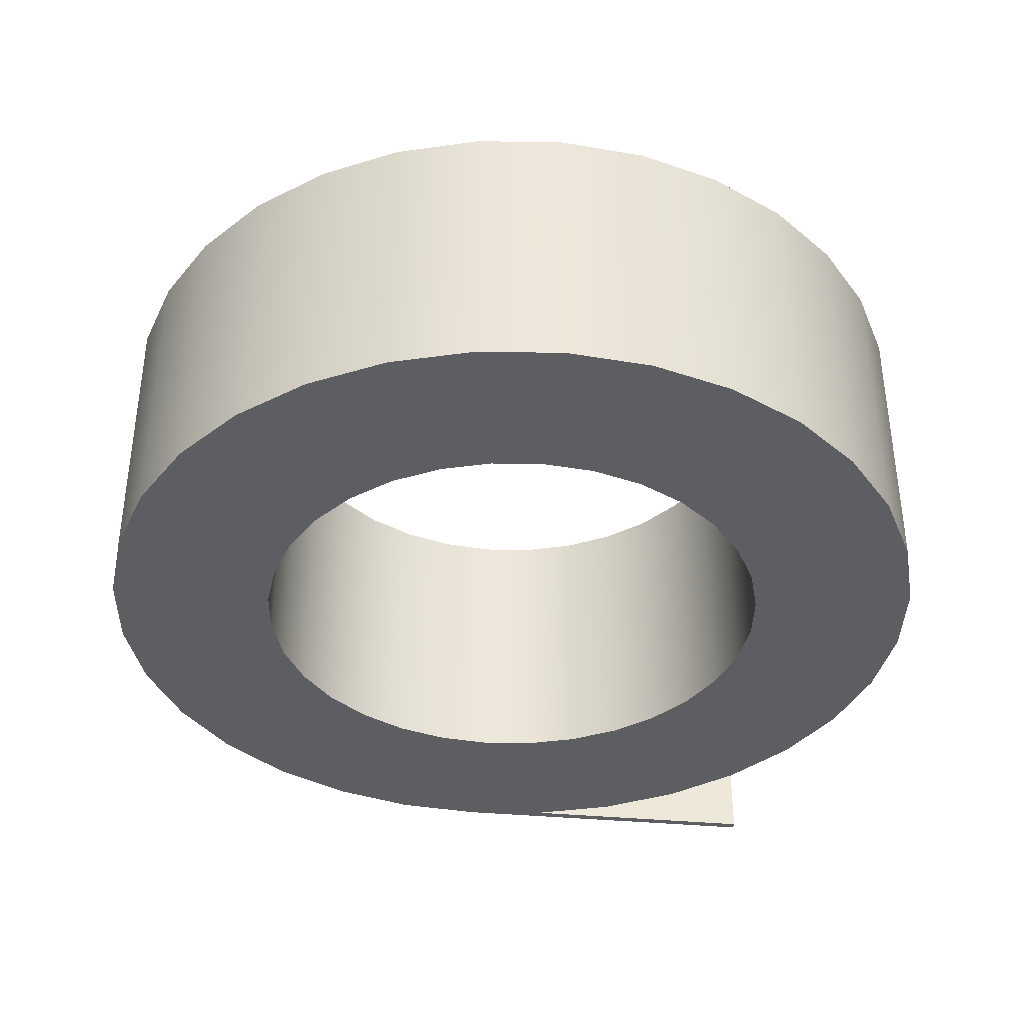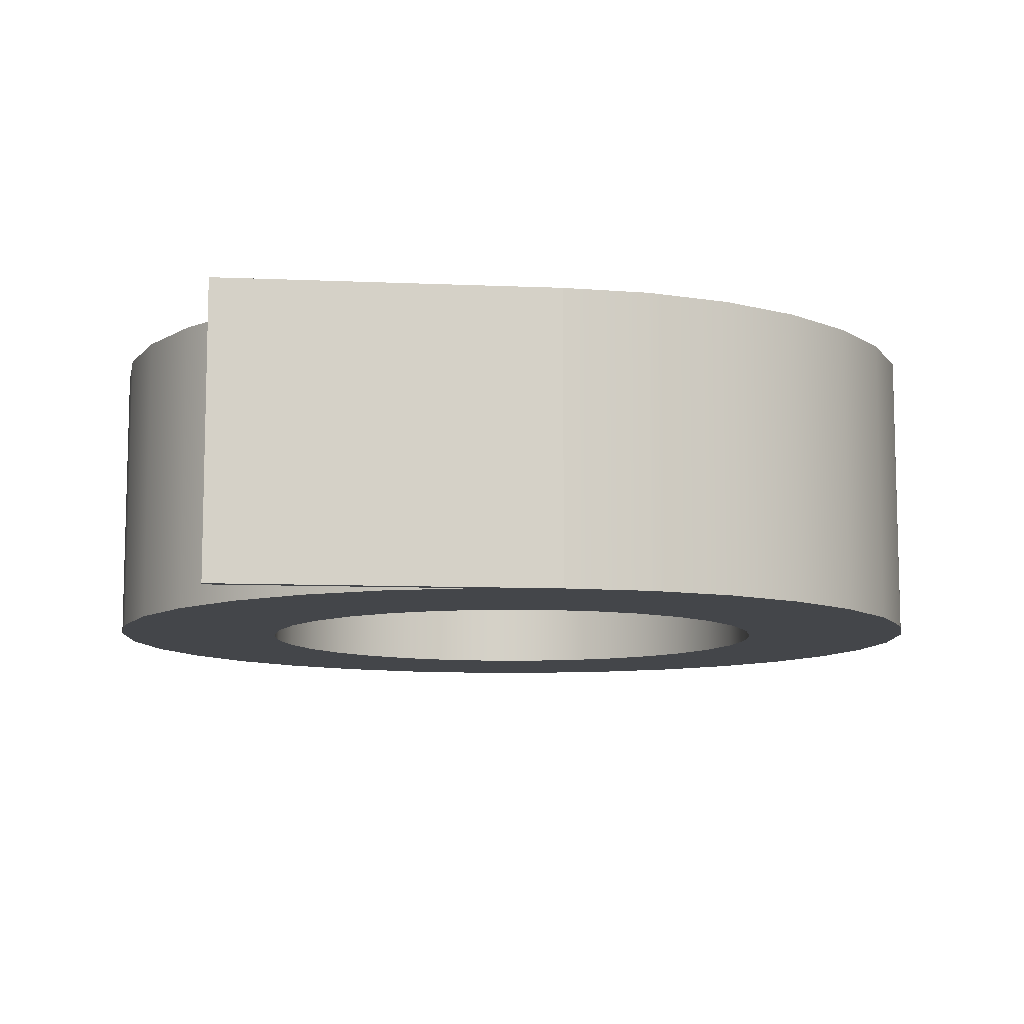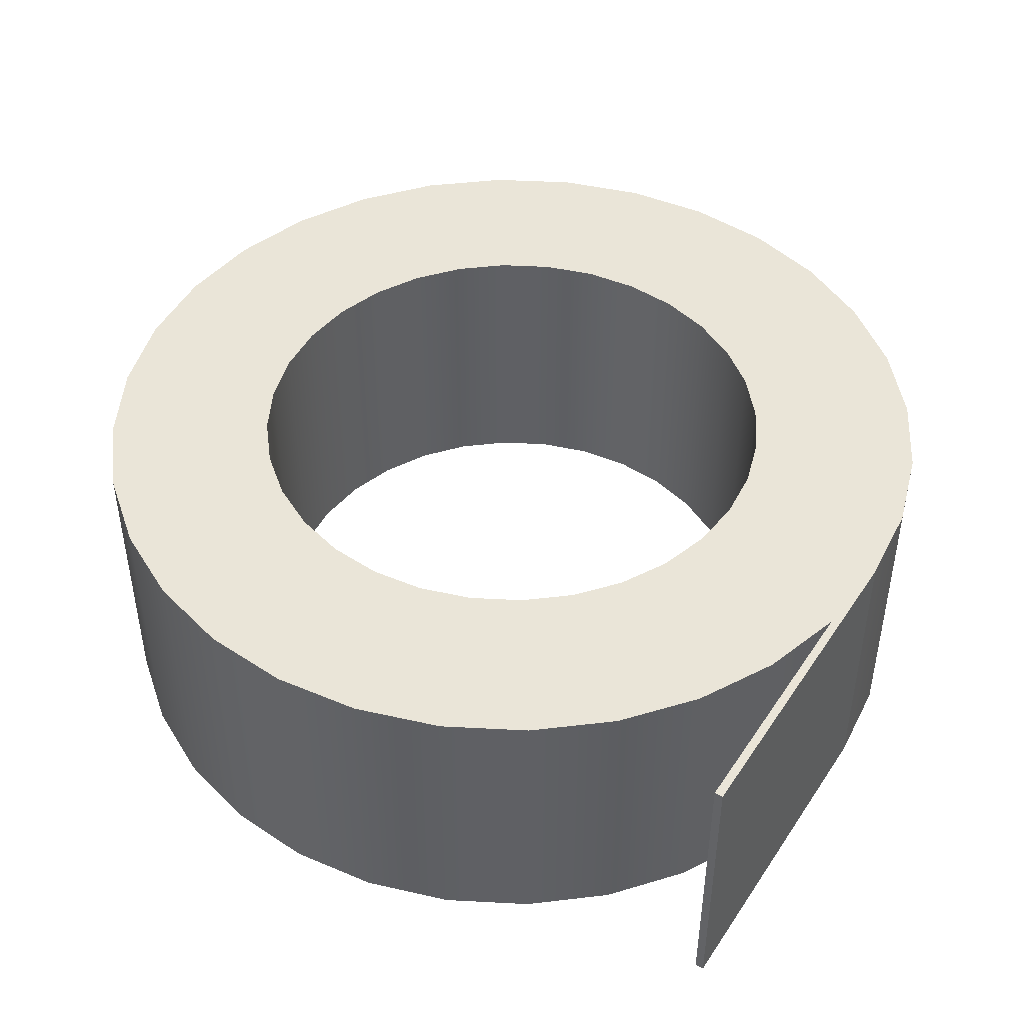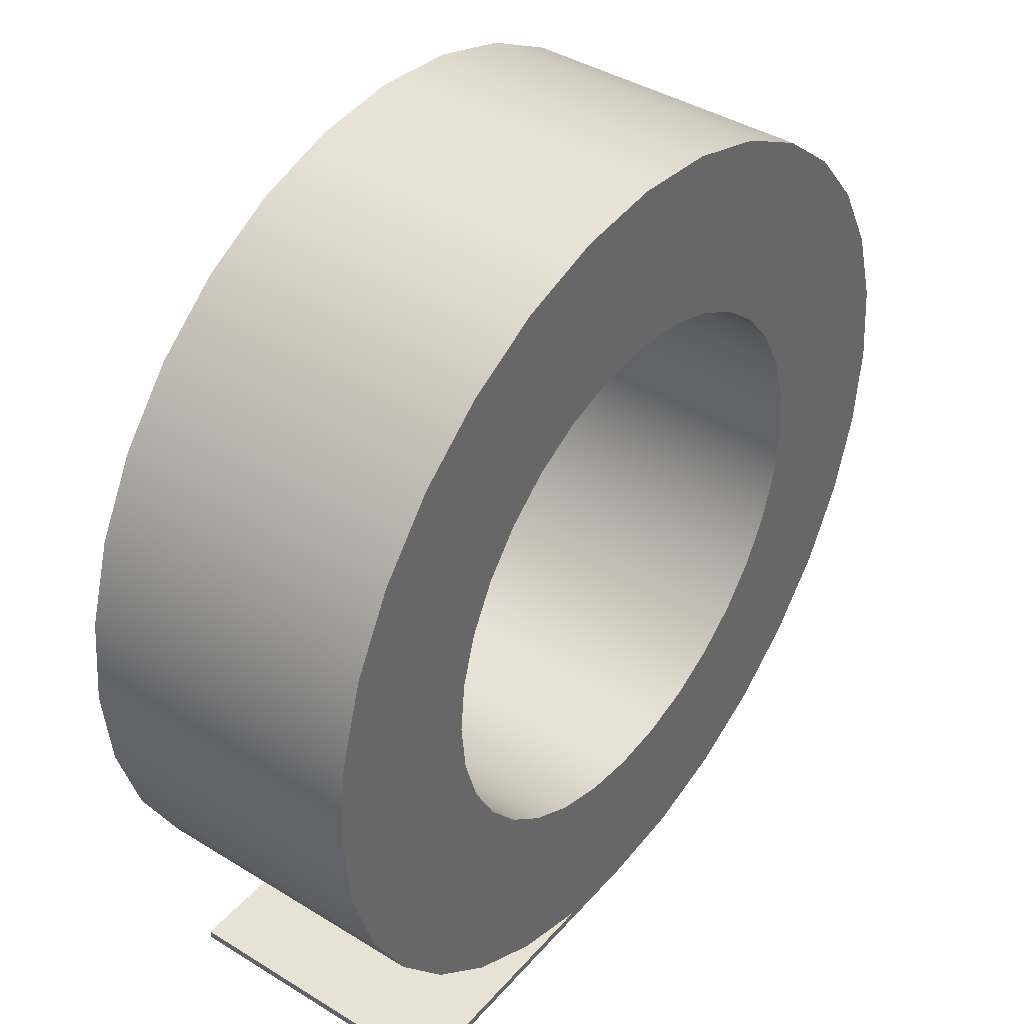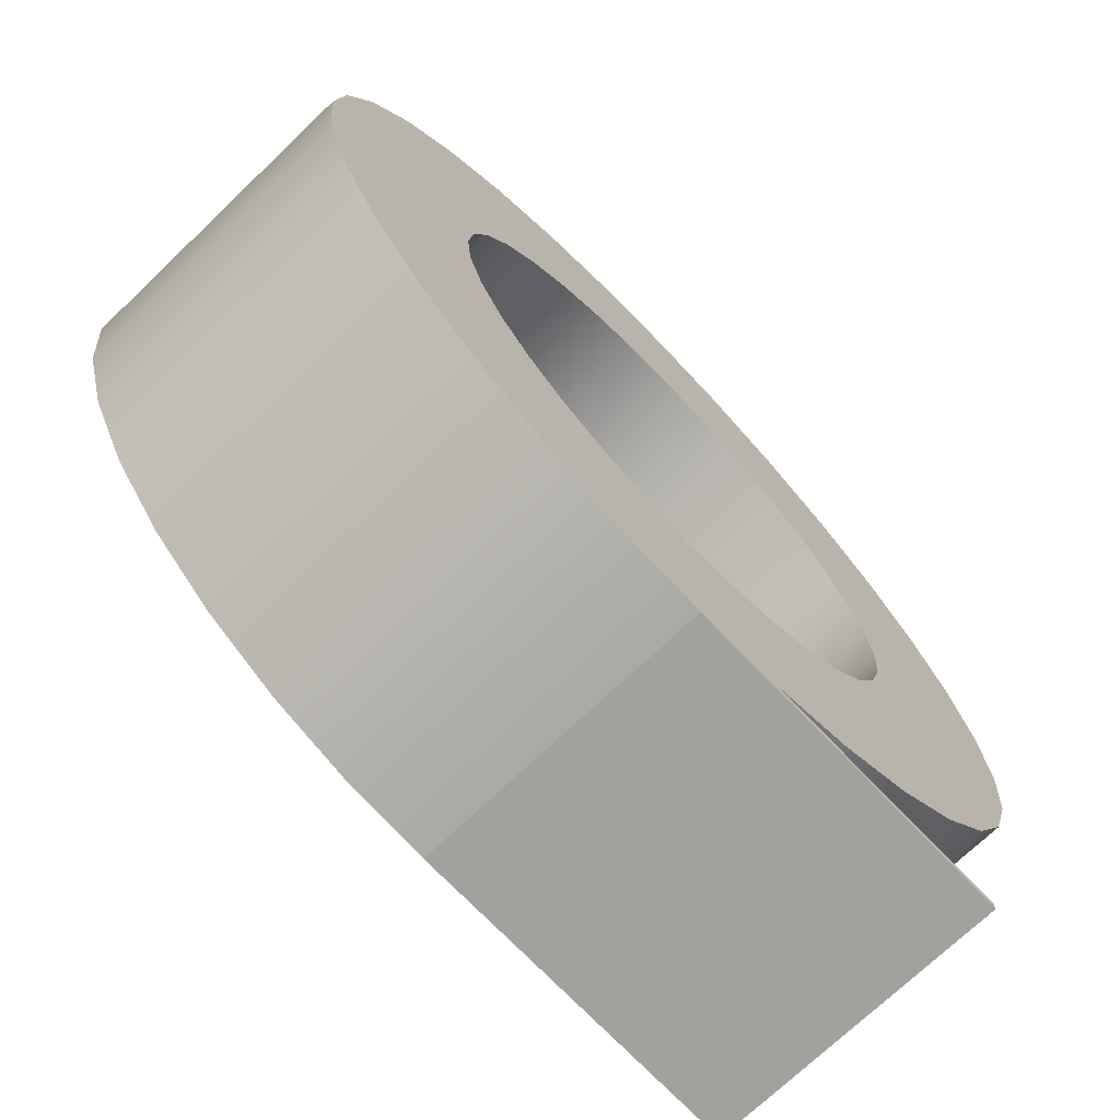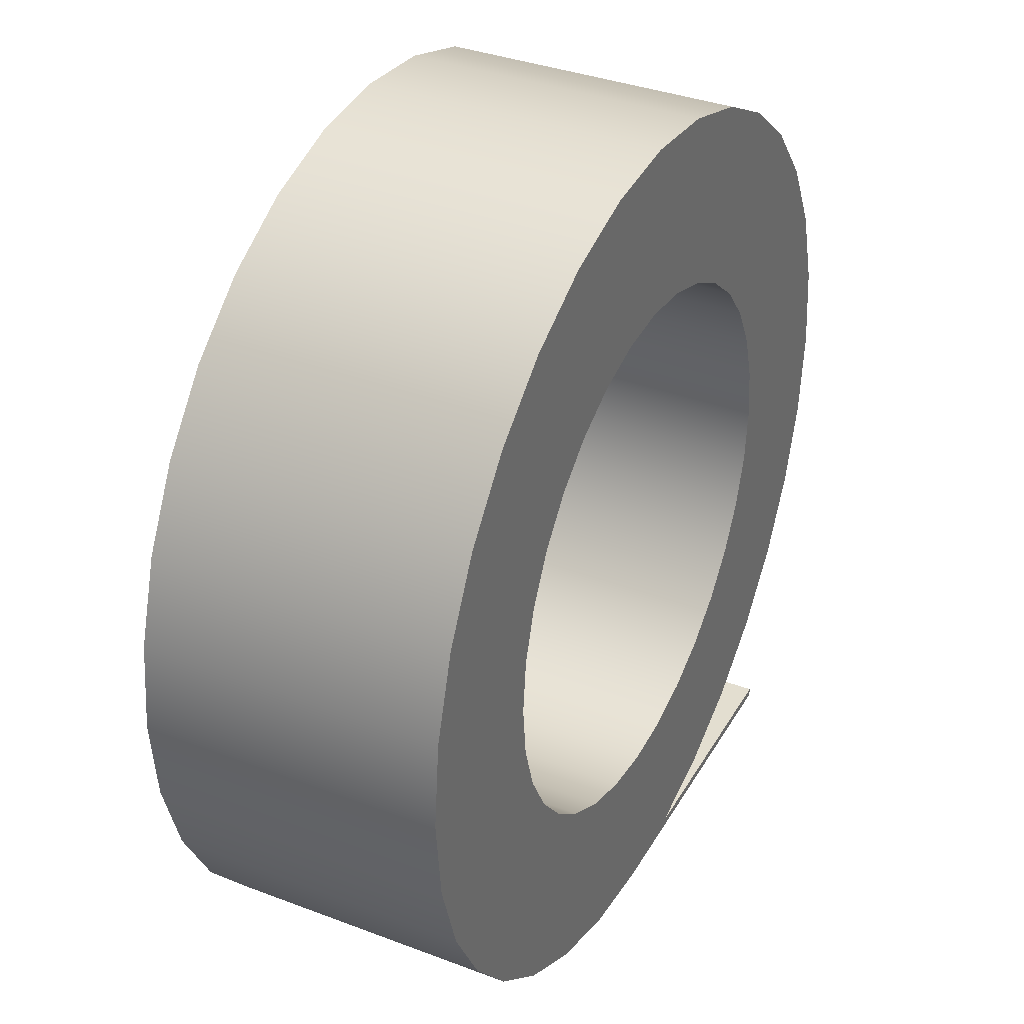
<metadata>
{"format":"obj","ext":"obj","renderer":"f3d","projection":"perspective","resolution":1024,"background":"white","views":[{"elev":-37.7,"azim":-6.7,"up":"+Y"},{"elev":-9.5,"azim":173.6,"up":"+Y"},{"elev":45.4,"azim":121.6,"up":"+Y"},{"elev":40.7,"azim":127.0,"up":"+Z"},{"elev":-72.1,"azim":-46.3,"up":"+Z"},{"elev":35.9,"azim":-63.5,"up":"+Z"}]}
</metadata>
<code>
o Cylinder
v 0 -0.3324 -1
v 0 0.3324 -1
v 0.1951 -0.3324 -0.9808
v 0.1951 0.3324 -0.9808
v 0.3827 -0.3324 -0.9239
v 0.3827 0.3324 -0.9239
v 0.5556 -0.3324 -0.8315
v 0.5556 0.3324 -0.8315
v 0.7071 -0.3324 -0.7071
v 0.7071 0.3324 -0.7071
v 0.8315 -0.3324 -0.5556
v 0.8315 0.3324 -0.5556
v 0.9239 -0.3324 -0.3827
v 0.9239 0.3324 -0.3827
v 0.9808 -0.3324 -0.1951
v 0.9808 0.3324 -0.1951
v 1 -0.3324 0
v 1 0.3324 0
v 0.9808 -0.3324 0.1951
v 0.9808 0.3324 0.1951
v 0.9239 -0.3324 0.3827
v 0.9239 0.3324 0.3827
v 0.8315 -0.3324 0.5556
v 0.8315 0.3324 0.5556
v 0.7071 -0.3324 0.7071
v 0.7071 0.3324 0.7071
v 0.5556 -0.3324 0.8315
v 0.5556 0.3324 0.8315
v 0.3827 -0.3324 0.9239
v 0.3827 0.3324 0.9239
v 0.1951 -0.3324 0.9808
v 0.1951 0.3324 0.9808
v 0 -0.3324 1
v 0 0.3324 1
v -0.1951 -0.3324 0.9808
v -0.1951 0.3324 0.9808
v -0.3827 -0.3324 0.9239
v -0.3827 0.3324 0.9239
v -0.5556 -0.3324 0.8315
v -0.5556 0.3324 0.8315
v -0.7071 -0.3324 0.7071
v -0.7071 0.3324 0.7071
v -0.8315 -0.3324 0.5556
v -0.8315 0.3324 0.5556
v -0.9239 -0.3324 0.3827
v -0.9239 0.3324 0.3827
v -0.9808 -0.3324 0.1951
v -0.9808 0.3324 0.1951
v -1 -0.3324 0
v -1 0.3324 0
v -0.9808 -0.3324 -0.1951
v -0.9808 0.3324 -0.1951
v -0.9239 -0.3324 -0.3827
v -0.9239 0.3324 -0.3827
v -0.8315 -0.3324 -0.5556
v -0.8315 0.3324 -0.5556
v -0.7071 -0.3324 -0.7071
v -0.7071 0.3324 -0.7071
v -0.5556 -0.3324 -0.8315
v -0.5556 0.3324 -0.8315
v -0.3827 -0.3324 -0.9239
v -0.3827 0.3324 -0.9239
v -0.1951 -0.3324 -0.9808
v -0.1951 0.3324 -0.9808
v 0 0.3324 -0.6149
v 0.12 0.3324 -0.6031
v 0.2353 0.3324 -0.5681
v 0.3416 0.3324 -0.5113
v 0.4348 0.3324 -0.4348
v 0.5113 0.3324 -0.3416
v 0.5681 0.3324 -0.2353
v 0.6031 0.3324 -0.12
v 0.6149 0.3324 0
v 0.6031 0.3324 0.12
v 0.5681 0.3324 0.2353
v 0.5113 0.3324 0.3416
v 0.4348 0.3324 0.4348
v 0.3416 0.3324 0.5113
v 0.2353 0.3324 0.5681
v 0.12 0.3324 0.6031
v 0 0.3324 0.6149
v -0.12 0.3324 0.6031
v -0.2353 0.3324 0.5681
v -0.3416 0.3324 0.5113
v -0.4348 0.3324 0.4348
v -0.5113 0.3324 0.3416
v -0.5681 0.3324 0.2353
v -0.6031 0.3324 0.12
v -0.6149 0.3324 0
v -0.6031 0.3324 -0.12
v -0.5681 0.3324 -0.2353
v -0.5113 0.3324 -0.3416
v -0.4348 0.3324 -0.4348
v -0.3416 0.3324 -0.5113
v -0.2353 0.3324 -0.5681
v -0.12 0.3324 -0.6031
v 0 -0.3324 -0.6149
v 0.12 -0.3324 -0.6031
v 0.2353 -0.3324 -0.5681
v 0.3416 -0.3324 -0.5113
v 0.4348 -0.3324 -0.4348
v 0.5113 -0.3324 -0.3416
v 0.5681 -0.3324 -0.2353
v 0.6031 -0.3324 -0.12
v 0.6149 -0.3324 0
v 0.6031 -0.3324 0.12
v 0.5681 -0.3324 0.2353
v 0.5113 -0.3324 0.3416
v 0.4348 -0.3324 0.4348
v 0.3416 -0.3324 0.5113
v 0.2353 -0.3324 0.5681
v 0.12 -0.3324 0.6031
v 0 -0.3324 0.6149
v -0.12 -0.3324 0.6031
v -0.2353 -0.3324 0.5681
v -0.3416 -0.3324 0.5113
v -0.4348 -0.3324 0.4348
v -0.5113 -0.3324 0.3416
v -0.5681 -0.3324 0.2353
v -0.6031 -0.3324 0.12
v -0.6149 -0.3324 0
v -0.6031 -0.3324 -0.12
v -0.5681 -0.3324 -0.2353
v -0.5113 -0.3324 -0.3416
v -0.4348 -0.3324 -0.4348
v -0.3416 -0.3324 -0.5113
v -0.2353 -0.3324 -0.5681
v -0.12 -0.3324 -0.6031
v 0.7695 -0.3324 -1
v 0.7695 0.3324 -1
v 0.7695 -0.3324 -0.9808
v 0.7695 0.3324 -0.9808
f 1 2 4 3
f 3 4 6 5
f 5 6 8 7
f 7 8 10 9
f 9 10 12 11
f 11 12 14 13
f 13 14 16 15
f 15 16 18 17
f 17 18 20 19
f 19 20 22 21
f 21 22 24 23
f 23 24 26 25
f 25 26 28 27
f 27 28 30 29
f 29 30 32 31
f 31 32 34 33
f 33 34 36 35
f 35 36 38 37
f 37 38 40 39
f 39 40 42 41
f 41 42 44 43
f 43 44 46 45
f 45 46 48 47
f 47 48 50 49
f 49 50 52 51
f 51 52 54 53
f 53 54 56 55
f 55 56 58 57
f 57 58 60 59
f 59 60 62 61
f 61 62 64 63
f 63 64 2 1
f 30 28 78 79
f 48 46 87 88
f 4 2 65 66
f 2 64 96 65
f 22 20 74 75
f 40 38 83 84
f 58 56 92 93
f 14 12 70 71
f 32 30 79 80
f 50 48 88 89
f 6 4 66 67
f 24 22 75 76
f 42 40 84 85
f 60 58 93 94
f 16 14 71 72
f 34 32 80 81
f 52 50 89 90
f 8 6 67 68
f 26 24 76 77
f 44 42 85 86
f 62 60 94 95
f 18 16 72 73
f 36 34 81 82
f 54 52 90 91
f 10 8 68 69
f 28 26 77 78
f 46 44 86 87
f 64 62 95 96
f 20 18 73 74
f 38 36 82 83
f 56 54 91 92
f 12 10 69 70
f 81 80 112 113
f 68 67 99 100
f 95 94 126 127
f 82 81 113 114
f 69 68 100 101
f 96 95 127 128
f 83 82 114 115
f 70 69 101 102
f 65 96 128 97
f 84 83 115 116
f 71 70 102 103
f 85 84 116 117
f 72 71 103 104
f 86 85 117 118
f 73 72 104 105
f 87 86 118 119
f 74 73 105 106
f 88 87 119 120
f 75 74 106 107
f 89 88 120 121
f 76 75 107 108
f 90 89 121 122
f 77 76 108 109
f 91 90 122 123
f 78 77 109 110
f 92 91 123 124
f 79 78 110 111
f 66 65 97 98
f 93 92 124 125
f 80 79 111 112
f 67 66 98 99
f 94 93 125 126
f 97 128 63 1
f 128 127 61 63
f 127 126 59 61
f 126 125 57 59
f 125 124 55 57
f 124 123 53 55
f 123 122 51 53
f 122 121 49 51
f 121 120 47 49
f 120 119 45 47
f 119 118 43 45
f 118 117 41 43
f 117 116 39 41
f 116 115 37 39
f 115 114 35 37
f 114 113 33 35
f 113 112 31 33
f 112 111 29 31
f 111 110 27 29
f 110 109 25 27
f 109 108 23 25
f 108 107 21 23
f 107 106 19 21
f 106 105 17 19
f 105 104 15 17
f 104 103 13 15
f 103 102 11 13
f 102 101 9 11
f 101 100 7 9
f 100 99 5 7
f 99 98 3 5
f 98 97 1 3
f 1 2 130 129
f 2 4 132 130
f 3 1 129 131
f 130 132 131 129
f 3 131 132 4

</code>
